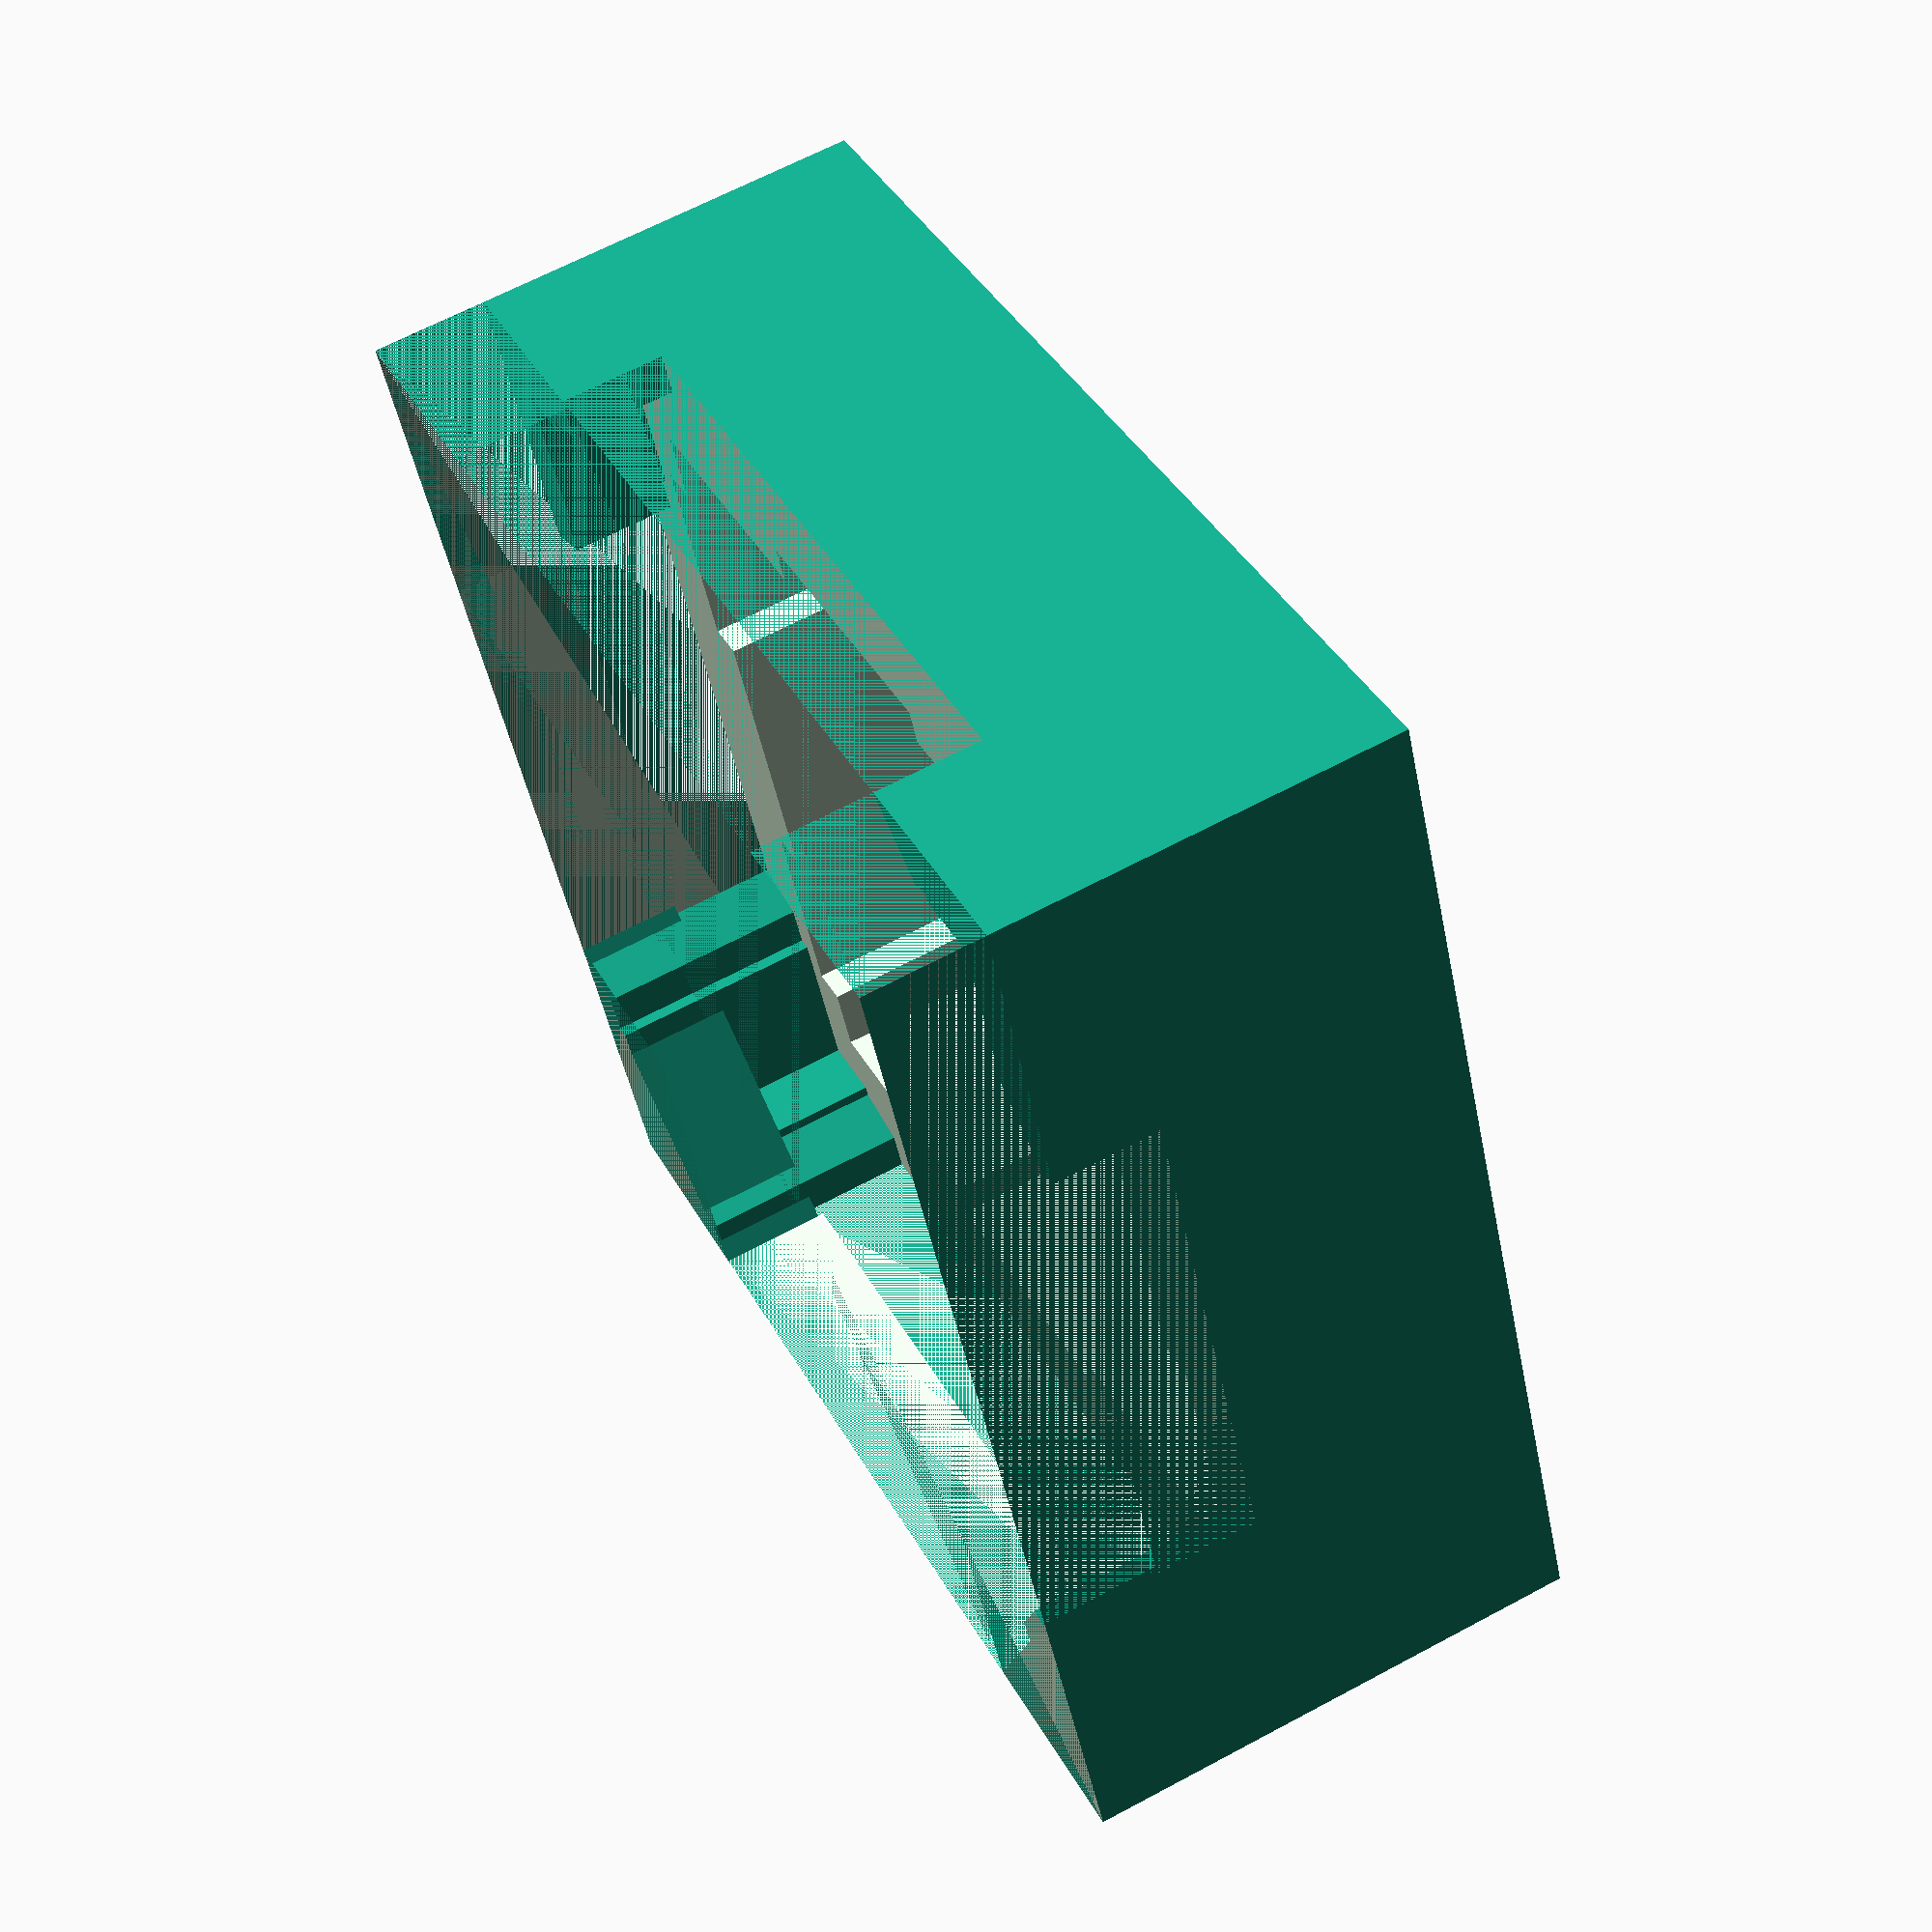
<openscad>
group() {
	difference() {
		group() {
			multmatrix([[1, 0, 0, 0], [0, 1, 0, 0], [0, 0, 1, 4.4], [0, 0, 0, 1]]) {
				cube(size = [19.2, 19.2, 8.8], center = true);
			}
		}
		group() {
			multmatrix([[1, 0, 0, 0], [0, 1, 0, 0], [0, 0, 1, 8.7995], [0, 0, 0, 1]]) {
				union() {
					cube(size = [19.2, 19.2, 0.001], center = true);
					multmatrix([[1, 0, 0, 0], [0, 1, 0, 0], [0, 0, 1, -1], [0, 0, 0, 1]]) {
						union() {
							cube(size = [11.7, 19.2, 2.001], center = true);
							cube(size = [19.2, 8.7, 2.001], center = true);
						}
					}
				}
			}
			multmatrix([[1, 0, 0, 0], [0, 1, 0, 0], [0, 0, 1, 3.4], [0, 0, 0, 1]]) {
				cube(size = [14.4, 14.4, 6.8], center = true);
			}
			group() {
				group() {
					group() {
						multmatrix([[1, 0, 0, -7.5], [0, 1, 0, -4.25], [0, 0, 1, 3.4], [0, 0, 0, 1]]) {
							cube(size = [0.8, 3.5, 6.8], center = true);
						}
						multmatrix([[1, 0, 0, -7.5], [0, 1, 0, 4.25], [0, 0, 1, 3.4], [0, 0, 0, 1]]) {
							cube(size = [0.8, 3.5, 6.8], center = true);
						}
					}
					group() {
						multmatrix([[1, 0, 0, 7.5], [0, 1, 0, -4.25], [0, 0, 1, 3.4], [0, 0, 0, 1]]) {
							cube(size = [0.8, 3.5, 6.8], center = true);
						}
						multmatrix([[1, 0, 0, 7.5], [0, 1, 0, 4.25], [0, 0, 1, 3.4], [0, 0, 0, 1]]) {
							cube(size = [0.8, 3.5, 6.8], center = true);
						}
					}
				}
			}
			group() {
				multmatrix([[1, 0, 0, 0], [0, 1, 0, -7.1], [0, 0, 1, 4.15], [0, 0, 0, 1]]) {
					cube(size = [5, 1.4, 5.3], center = true);
				}
				multmatrix([[1, 0, 0, 0], [0, 1, 0, 7.1], [0, 0, 1, 4.15], [0, 0, 0, 1]]) {
					cube(size = [5, 1.4, 5.3], center = true);
				}
			}
			multmatrix([[1, 0, 0, 0], [0, 1, 0, 0], [0, 0, 1, 6.9], [0, 0, 0, 1]]) {
				difference() {
					cube(size = [19.2, 19.2, 3.8], center = true);
					union() {
						group() {
							multmatrix([[1, 0, 0, -8.35], [0, 1, 0, 8.975], [0, 0, 1, 0], [0, 0, 0, 1]]) {
								cube(size = [2.5, 1.25, 3.8], center = true);
							}
							multmatrix([[1, 0, 0, -7.1], [0, 1, 0, 9.6], [0, 0, 1, -1.9], [0, 0, 0, 1]]) {
								cylinder($fn = 0, $fa = 12, $fs = 2, h = 3.8, r1 = 1.25, r2 = 1.25, center = false);
							}
							group() {
								multmatrix([[1, 0, 0, -8.35], [0, 1, 0, -8.975], [0, 0, 1, -1], [0, 0, 0, 1]]) {
									cube(size = [2.5, 1.25, 1.8], center = true);
								}
								multmatrix([[1, 0, 0, -7.1], [0, 1, 0, -9.6], [0, 0, 1, -1.9], [0, 0, 0, 1]]) {
									cylinder($fn = 0, $fa = 12, $fs = 2, h = 1.8, r1 = 1.25, r2 = 1.25, center = false);
								}
							}
							multmatrix([[1, 0, 0, -8.975], [0, 1, 0, 7.6], [0, 0, 1, 0], [0, 0, 0, 1]]) {
								cube(size = [1.25, 4, 3.8], center = true);
							}
							multmatrix([[1, 0, 0, -9.6], [0, 1, 0, 5.6], [0, 0, 1, -1.9], [0, 0, 0, 1]]) {
								cylinder($fn = 0, $fa = 12, $fs = 2, h = 3.8, r1 = 1.25, r2 = 1.25, center = false);
							}
							multmatrix([[1, 0, 0, -8.975], [0, 1, 0, -7.6], [0, 0, 1, -1], [0, 0, 0, 1]]) {
								cube(size = [1.25, 4, 1.8], center = true);
							}
							multmatrix([[1, 0, 0, -9.6], [0, 1, 0, -5.6], [0, 0, 1, -1.9], [0, 0, 0, 1]]) {
								cylinder($fn = 0, $fa = 12, $fs = 2, h = 1.8, r1 = 1.25, r2 = 1.25, center = false);
							}
							multmatrix([[1, 0, 0, 8.35], [0, 1, 0, 8.975], [0, 0, 1, 0], [0, 0, 0, 1]]) {
								cube(size = [2.5, 1.25, 3.8], center = true);
							}
							multmatrix([[1, 0, 0, 7.1], [0, 1, 0, 9.6], [0, 0, 1, -1.9], [0, 0, 0, 1]]) {
								cylinder($fn = 0, $fa = 12, $fs = 2, h = 3.8, r1 = 1.25, r2 = 1.25, center = false);
							}
							group() {
								multmatrix([[1, 0, 0, 8.35], [0, 1, 0, -8.975], [0, 0, 1, -1], [0, 0, 0, 1]]) {
									cube(size = [2.5, 1.25, 1.8], center = true);
								}
								multmatrix([[1, 0, 0, 7.1], [0, 1, 0, -9.6], [0, 0, 1, -1.9], [0, 0, 0, 1]]) {
									cylinder($fn = 0, $fa = 12, $fs = 2, h = 1.8, r1 = 1.25, r2 = 1.25, center = false);
								}
							}
							multmatrix([[1, 0, 0, 8.975], [0, 1, 0, 7.6], [0, 0, 1, 0], [0, 0, 0, 1]]) {
								cube(size = [1.25, 4, 3.8], center = true);
							}
							multmatrix([[1, 0, 0, 9.6], [0, 1, 0, 5.6], [0, 0, 1, -1.9], [0, 0, 0, 1]]) {
								cylinder($fn = 0, $fa = 12, $fs = 2, h = 3.8, r1 = 1.25, r2 = 1.25, center = false);
							}
							multmatrix([[1, 0, 0, 8.975], [0, 1, 0, -7.6], [0, 0, 1, -1], [0, 0, 0, 1]]) {
								cube(size = [1.25, 4, 1.8], center = true);
							}
							multmatrix([[1, 0, 0, 9.6], [0, 1, 0, -5.6], [0, 0, 1, -1.9], [0, 0, 0, 1]]) {
								cylinder($fn = 0, $fa = 12, $fs = 2, h = 1.8, r1 = 1.25, r2 = 1.25, center = false);
							}
						}
						group() {
							multmatrix([[1, 0, 0, 9.6], [0, 1, 0, 9.6], [0, 0, 1, 0], [0, 0, 0, 1]]) {
								multmatrix([[-1, 0, 0, 0], [-0, -1, 0, 0], [-0, 0, 1, 0], [0, 0, 0, 1]]) {
									group() {
										polyhedron(points = [[0, 0, 0], [3.75, 0, 0], [0, 5.25, 0], [0, 0, 2], [3.75, 0, 2], [0, 5.25, 2]], faces = [[0, 1, 2], [0, 3, 4, 1], [0, 2, 5, 3], [1, 4, 5, 2], [3, 5, 4]], convexity = 1);
									}
								}
							}
							multmatrix([[1, 0, 0, -9.6], [0, 1, 0, 9.6], [0, 0, 1, 2], [0, 0, 0, 1]]) {
								multmatrix([[1, 0, 0, 0], [0, -1, 0, 0], [0, 0, -1, 0], [0, 0, 0, 1]]) {
									group() {
										polyhedron(points = [[0, 0, 0], [3.75, 0, 0], [0, 5.25, 0], [0, 0, 2], [3.75, 0, 2], [0, 5.25, 2]], faces = [[0, 1, 2], [0, 3, 4, 1], [0, 2, 5, 3], [1, 4, 5, 2], [3, 5, 4]], convexity = 1);
									}
								}
							}
						}
					}
				}
			}
		}
	}
}


</openscad>
<views>
elev=115.0 azim=335.9 roll=118.4 proj=p view=solid
</views>
